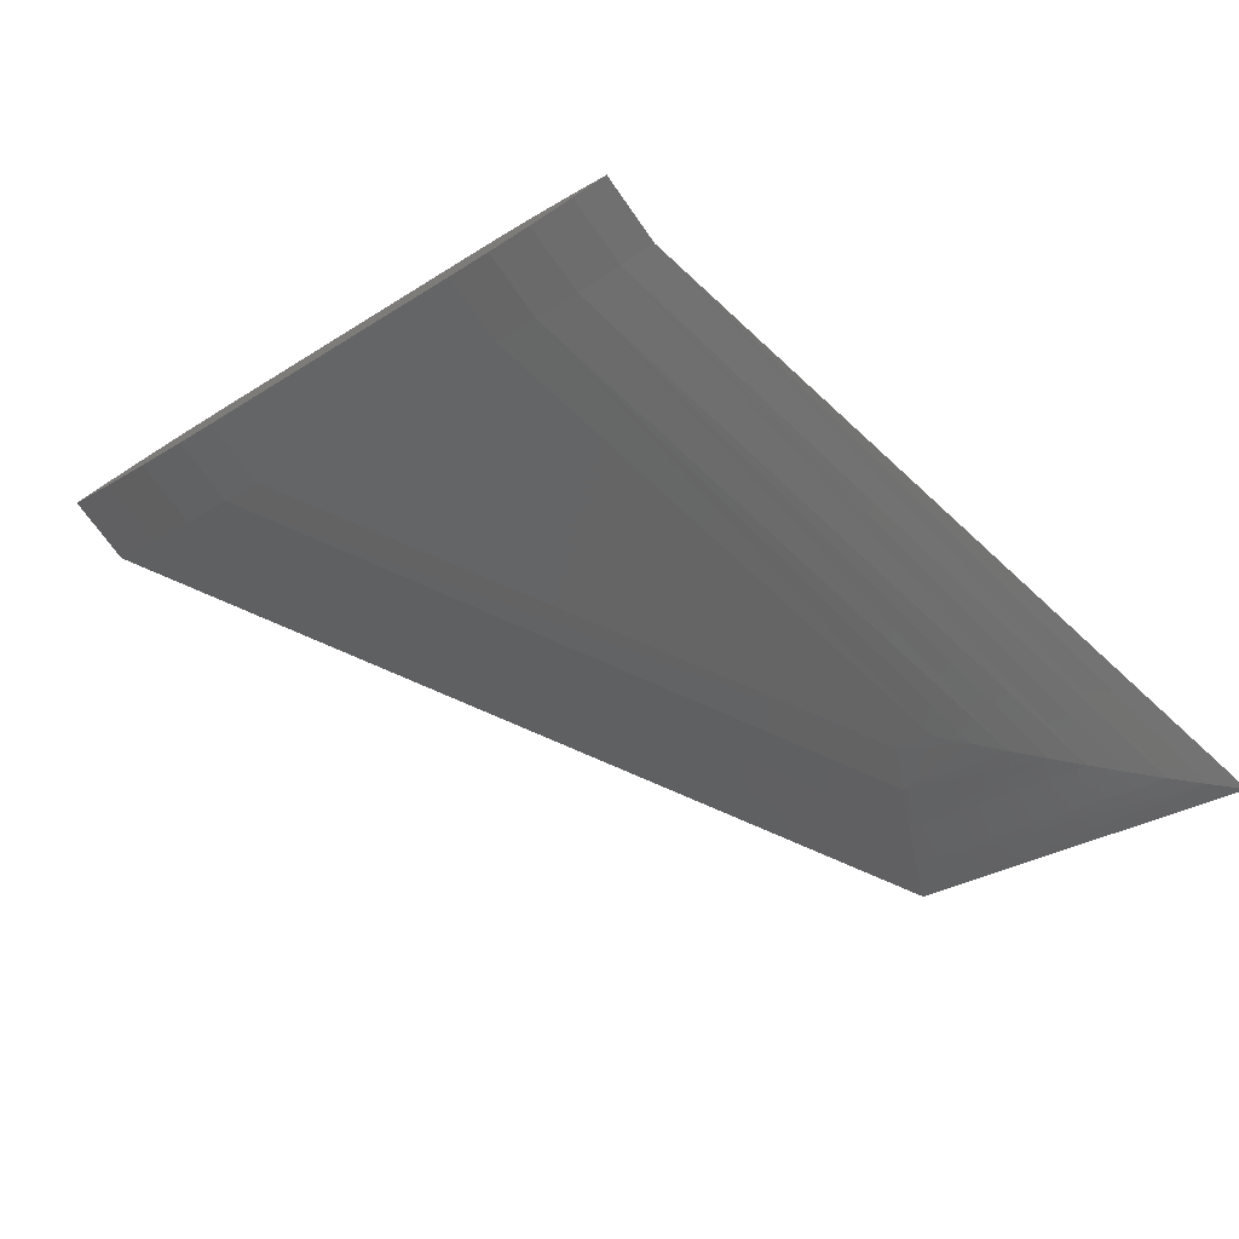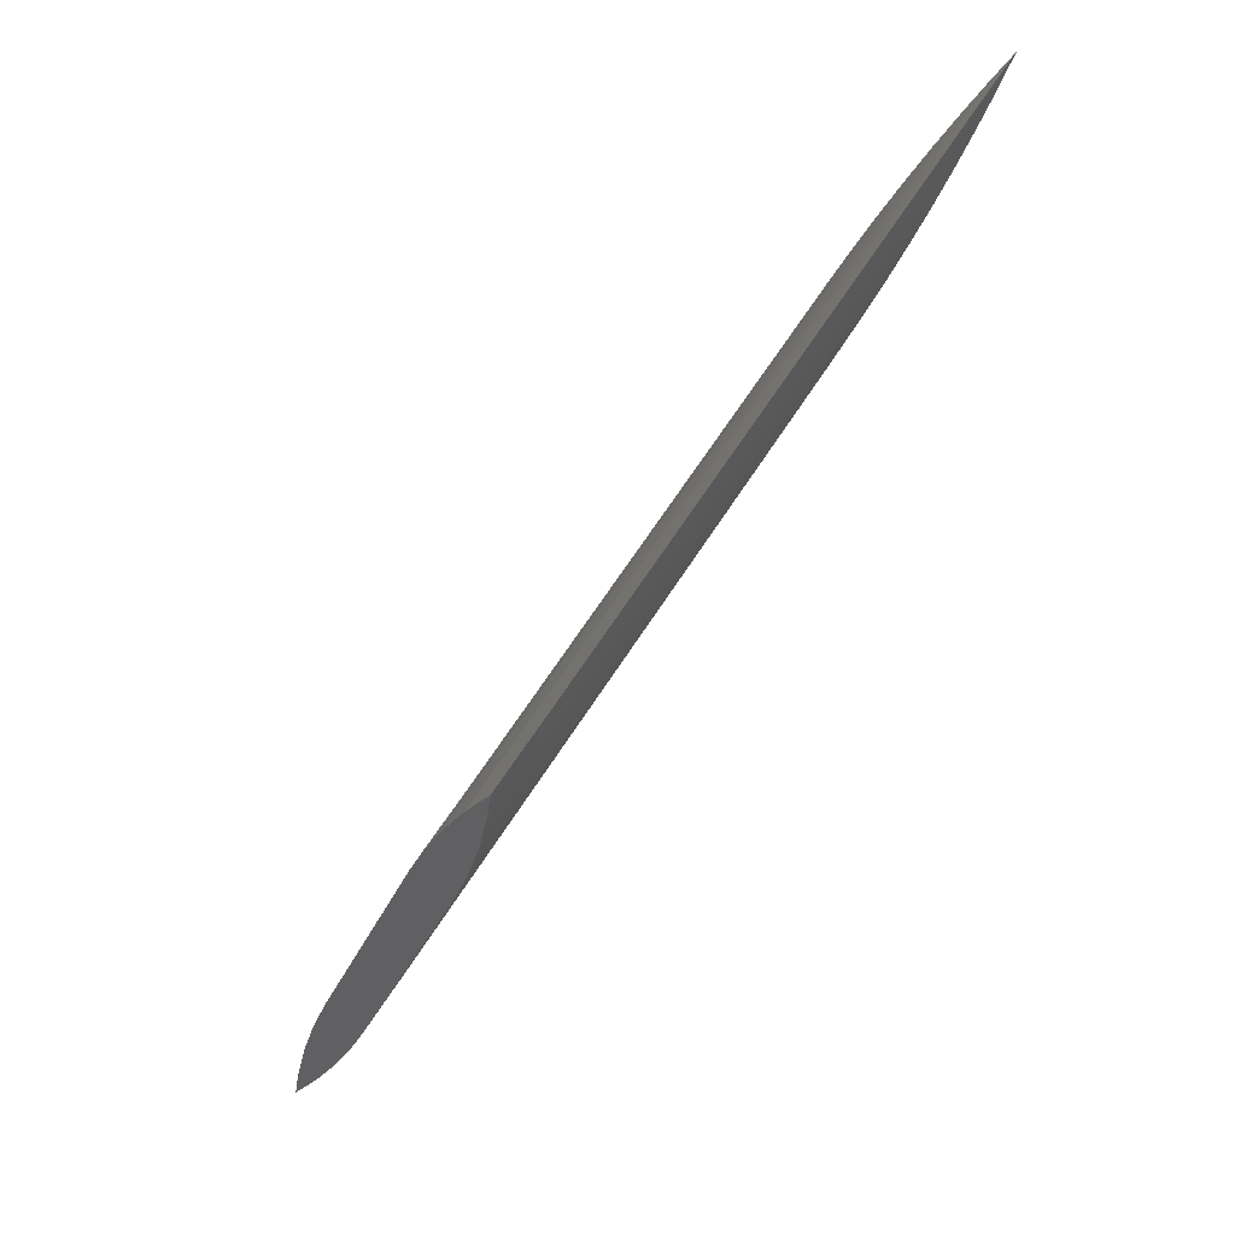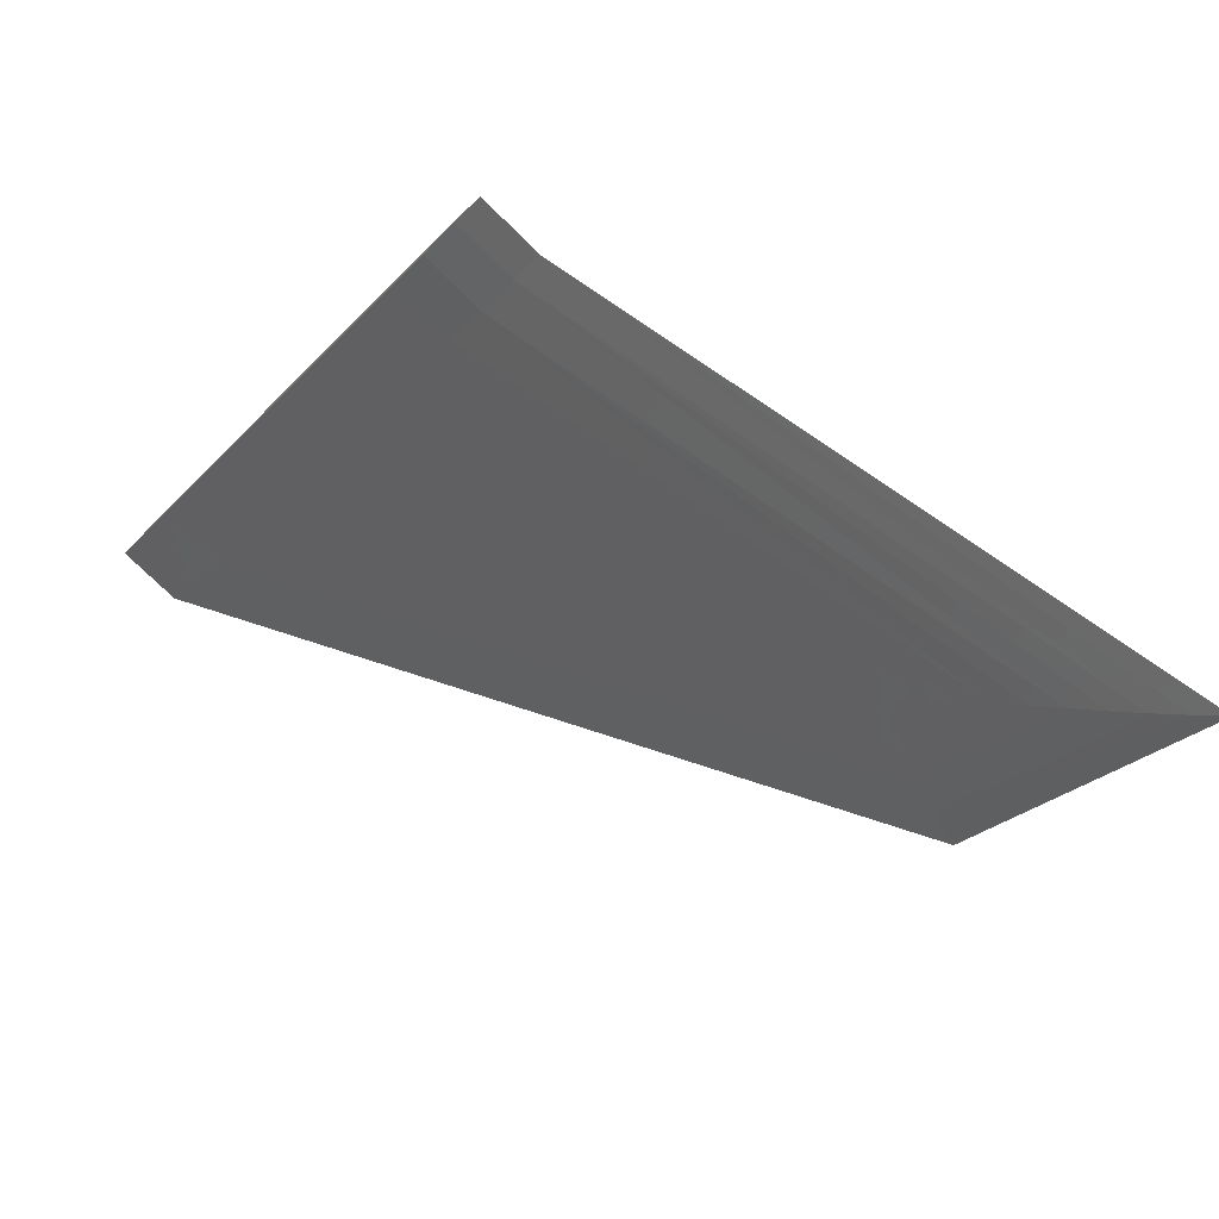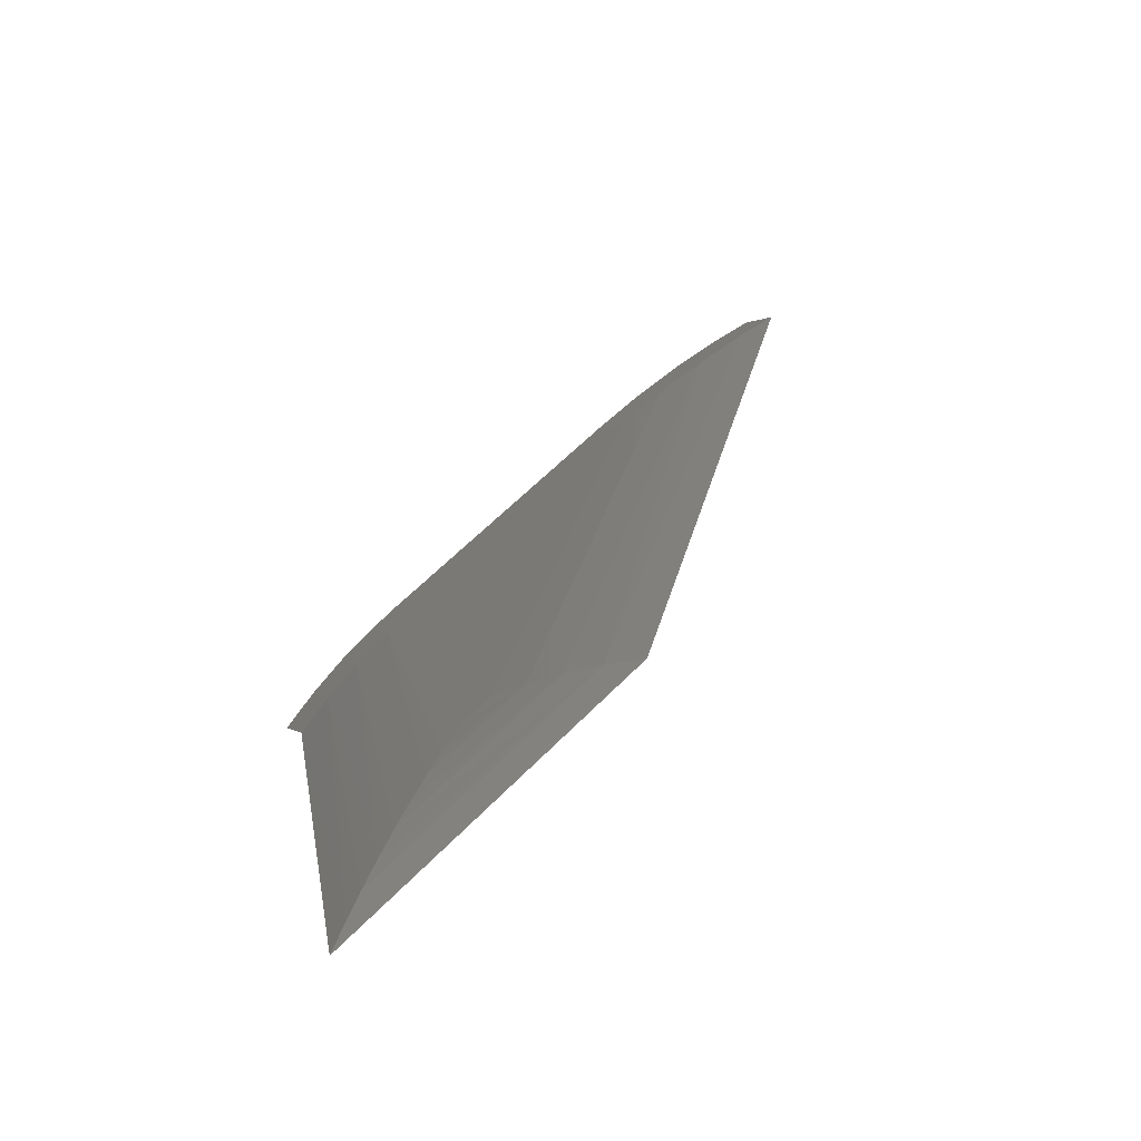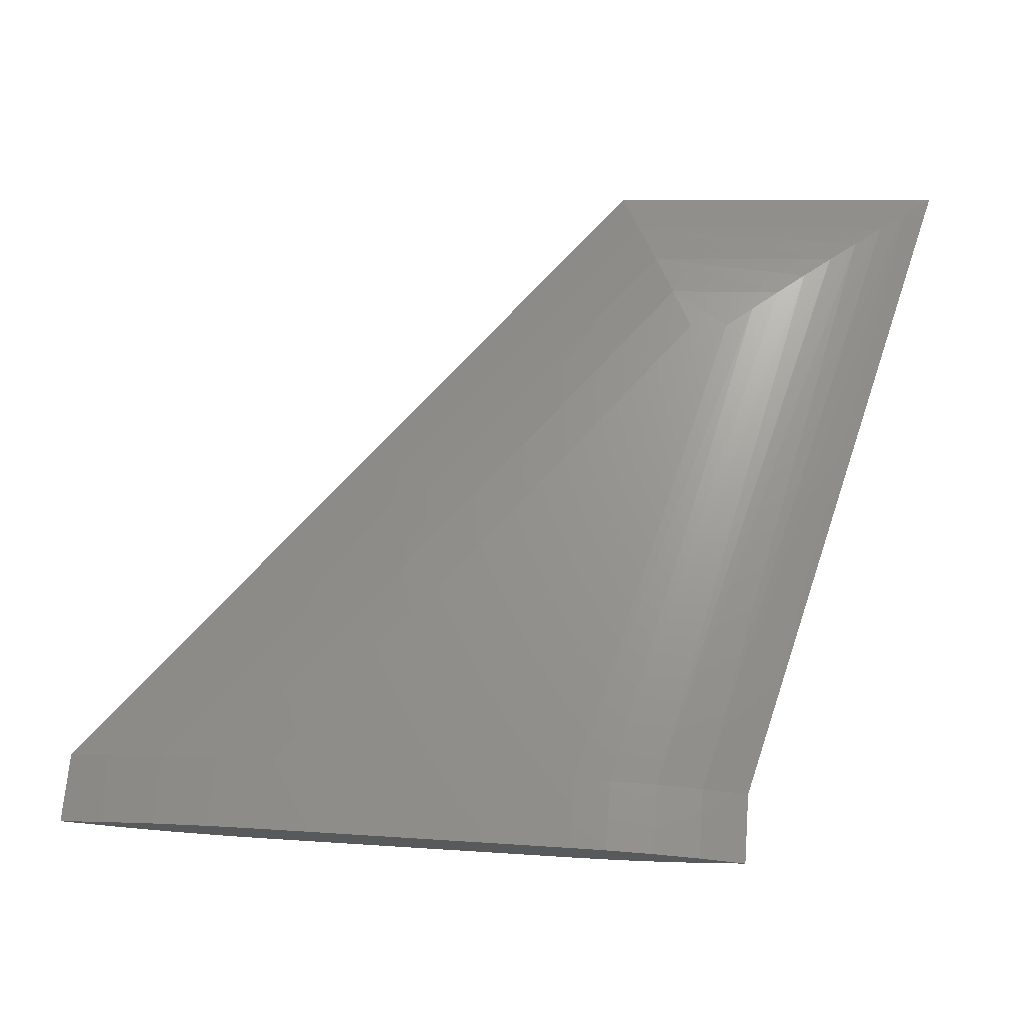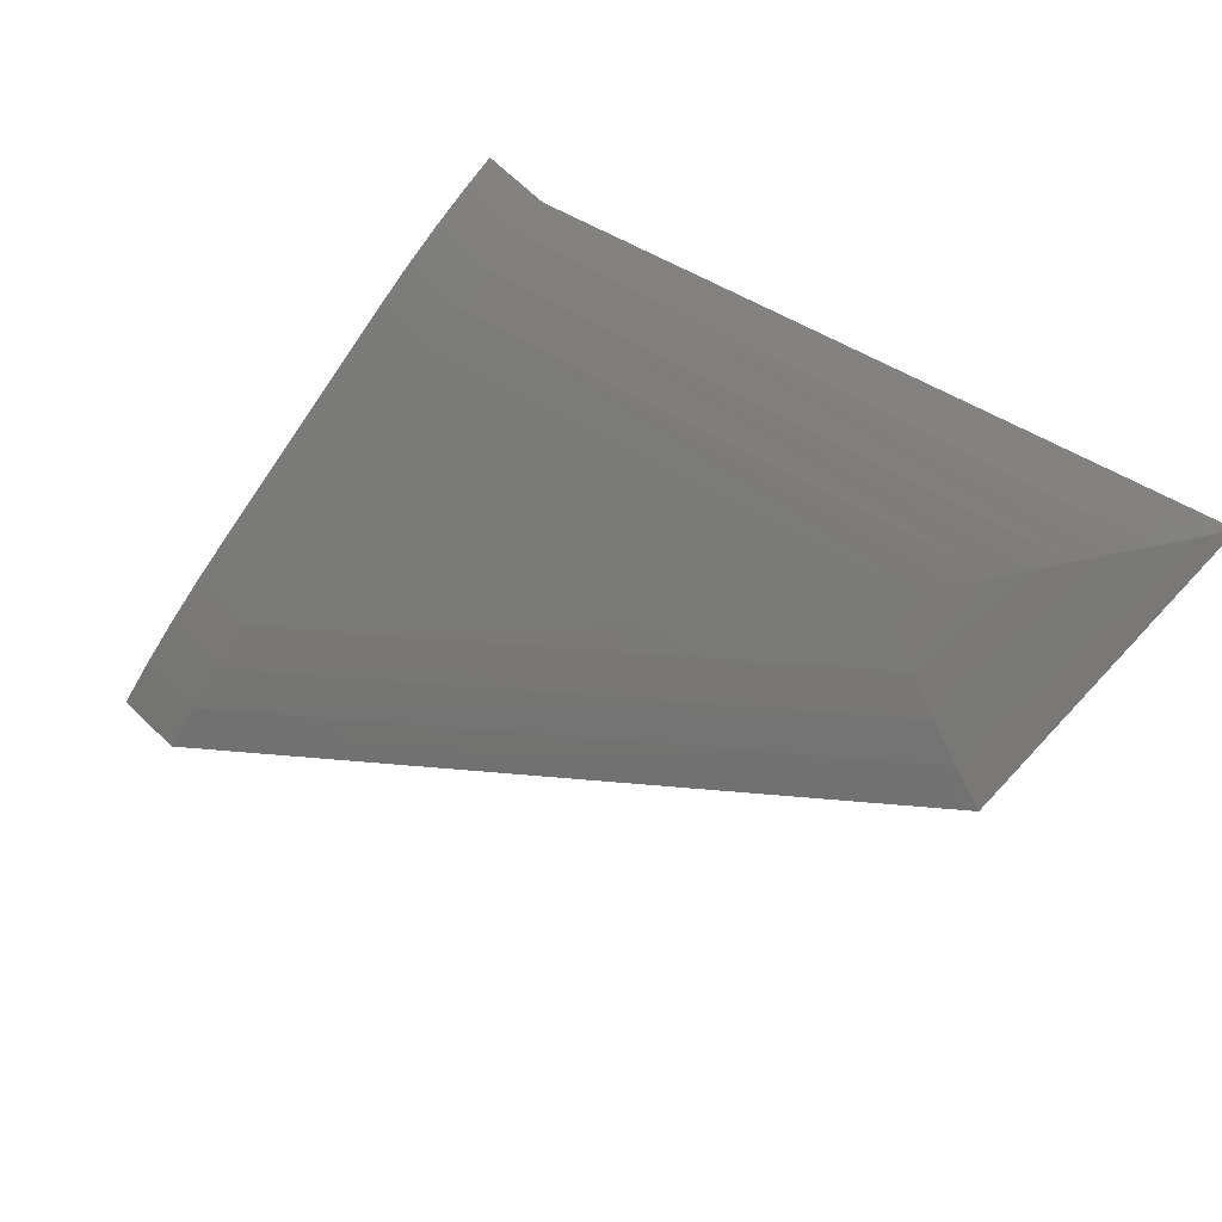
<metadata>
{"format":"stl","ext":"stl","renderer":"f3d","projection":"perspective","resolution":1024,"background":"white","views":[{"elev":-32.7,"azim":39.0,"up":"+Z"},{"elev":-30.8,"azim":71.2,"up":"+Y"},{"elev":-29.4,"azim":53.1,"up":"+Z"},{"elev":67.0,"azim":135.3,"up":"+Y"},{"elev":7.9,"azim":5.1,"up":"+Y"},{"elev":-64.7,"azim":53.9,"up":"+Z"}]}
</metadata>
<code>
# stl→obj: 62 verts, 120 faces
v 9.035 1.451 3.6
v 8.287 1.474 3.587
v 9.041 1.598 3.515
v 8.293 1.621 3.502
v 9.397 2.66 2.902
v 9.305 2.66 2.902
v 9.376 1.603 3.549
v 9.265 1.598 3.531
v 9.67 2.844 2.81
v 9.737 2.891 2.791
v 9.805 2.939 2.773
v 9.46 1.61 3.566
v 9.872 2.988 2.757
v 9.938 3.037 2.742
v 9.153 1.596 3.52
v 9.465 2.705 2.877
v 9.534 2.751 2.853
v 9.602 2.797 2.831
v 9.258 2.751 2.853
v 9.21 2.844 2.81
v 9.163 2.939 2.773
v 9.117 3.037 2.742
v 8.186 1.626 3.502
v 8.048 1.634 3.507
v 7.912 1.647 3.518
v 7.778 1.662 3.536
v 9.397 2.71 2.988
v 9.305 2.71 2.988
v 9.041 1.648 3.602
v 8.293 1.671 3.588
v 9.035 1.501 3.687
v 8.287 1.524 3.673
v 9.465 2.754 2.962
v 9.128 1.644 3.601
v 9.534 2.797 2.934
v 9.602 2.84 2.905
v 9.239 1.636 3.596
v 9.67 2.881 2.875
v 9.737 2.922 2.844
v 9.35 1.624 3.584
v 9.805 2.961 2.811
v 9.872 3 2.777
v 9.258 2.797 2.934
v 9.21 2.881 2.875
v 9.163 2.961 2.811
v 7.882 1.668 3.553
v 8.018 1.673 3.571
v 8.155 1.674 3.583
v 7.875 1.521 3.638
v 7.772 1.515 3.621
v 7.906 1.499 3.603
v 8.012 1.526 3.656
v 8.042 1.487 3.592
v 8.149 1.527 3.668
v 8.18 1.478 3.586
v 9.121 1.497 3.686
v 9.147 1.449 3.605
v 9.233 1.489 3.681
v 9.259 1.451 3.616
v 9.344 1.477 3.669
v 9.37 1.456 3.634
v 9.454 1.462 3.651
f 1 2 3
f 3 2 4
f 3 4 5
f 5 4 6
f 7 8 9
f 9 10 7
f 7 10 11
f 7 11 12
f 12 11 13
f 12 13 14
f 15 3 5
f 5 16 15
f 15 16 17
f 15 17 8
f 8 17 18
f 8 18 9
f 5 6 16
f 16 6 19
f 16 19 17
f 17 19 18
f 18 19 20
f 18 20 9
f 9 20 10
f 10 20 21
f 10 21 11
f 11 21 13
f 13 21 22
f 13 22 14
f 6 4 23
f 6 23 19
f 19 23 24
f 19 24 20
f 20 24 25
f 20 25 21
f 21 25 26
f 21 26 22
f 27 28 29
f 29 28 30
f 29 30 31
f 31 30 32
f 27 29 33
f 33 29 34
f 33 34 35
f 35 34 36
f 36 34 37
f 36 37 38
f 38 37 39
f 39 37 40
f 39 40 41
f 41 40 42
f 42 40 12
f 42 12 14
f 43 28 27
f 27 33 43
f 43 33 35
f 43 35 44
f 35 36 44
f 44 36 38
f 44 38 45
f 38 39 45
f 45 39 41
f 45 41 22
f 22 41 42
f 22 42 14
f 22 26 46
f 22 46 45
f 45 46 47
f 45 47 44
f 44 47 48
f 44 48 43
f 43 48 30
f 43 30 28
f 49 50 51
f 49 51 52
f 52 51 53
f 52 53 54
f 54 53 55
f 54 55 32
f 32 55 2
f 32 2 31
f 31 2 1
f 31 1 56
f 56 1 57
f 56 57 58
f 58 57 59
f 58 59 60
f 60 59 61
f 60 61 62
f 50 26 25
f 50 25 51
f 51 25 24
f 51 24 53
f 53 24 23
f 53 23 55
f 55 23 4
f 55 4 2
f 1 3 15
f 1 15 57
f 57 15 8
f 57 8 59
f 59 8 7
f 59 7 61
f 61 7 12
f 61 12 62
f 62 12 40
f 62 40 60
f 60 40 37
f 60 37 58
f 58 37 34
f 58 34 56
f 56 34 29
f 56 29 31
f 32 30 48
f 32 48 54
f 54 48 47
f 54 47 52
f 52 47 46
f 52 46 49
f 49 46 26
f 49 26 50

</code>
